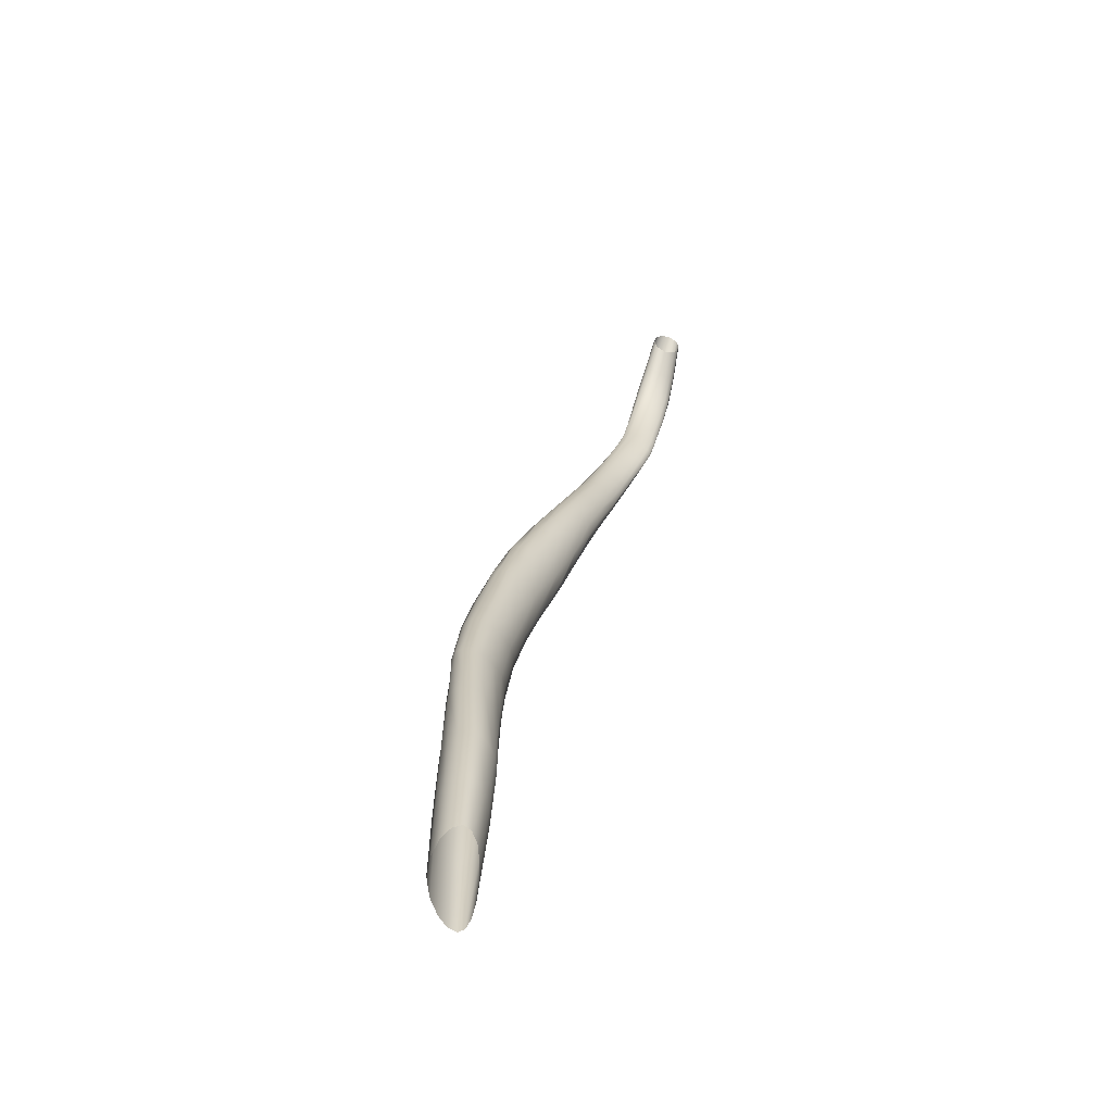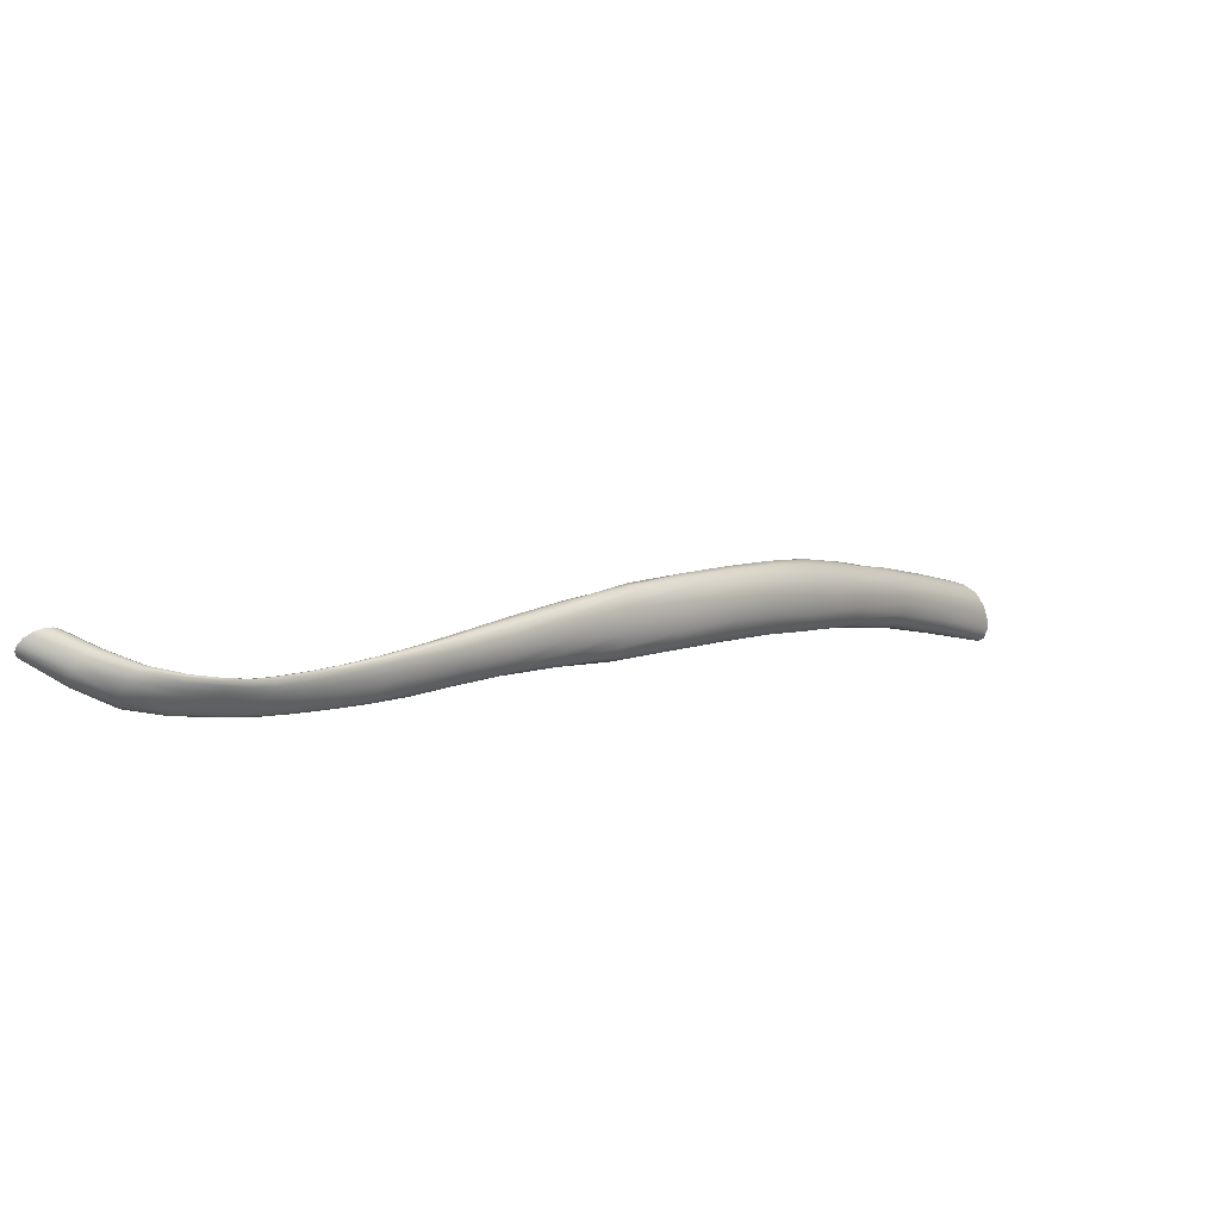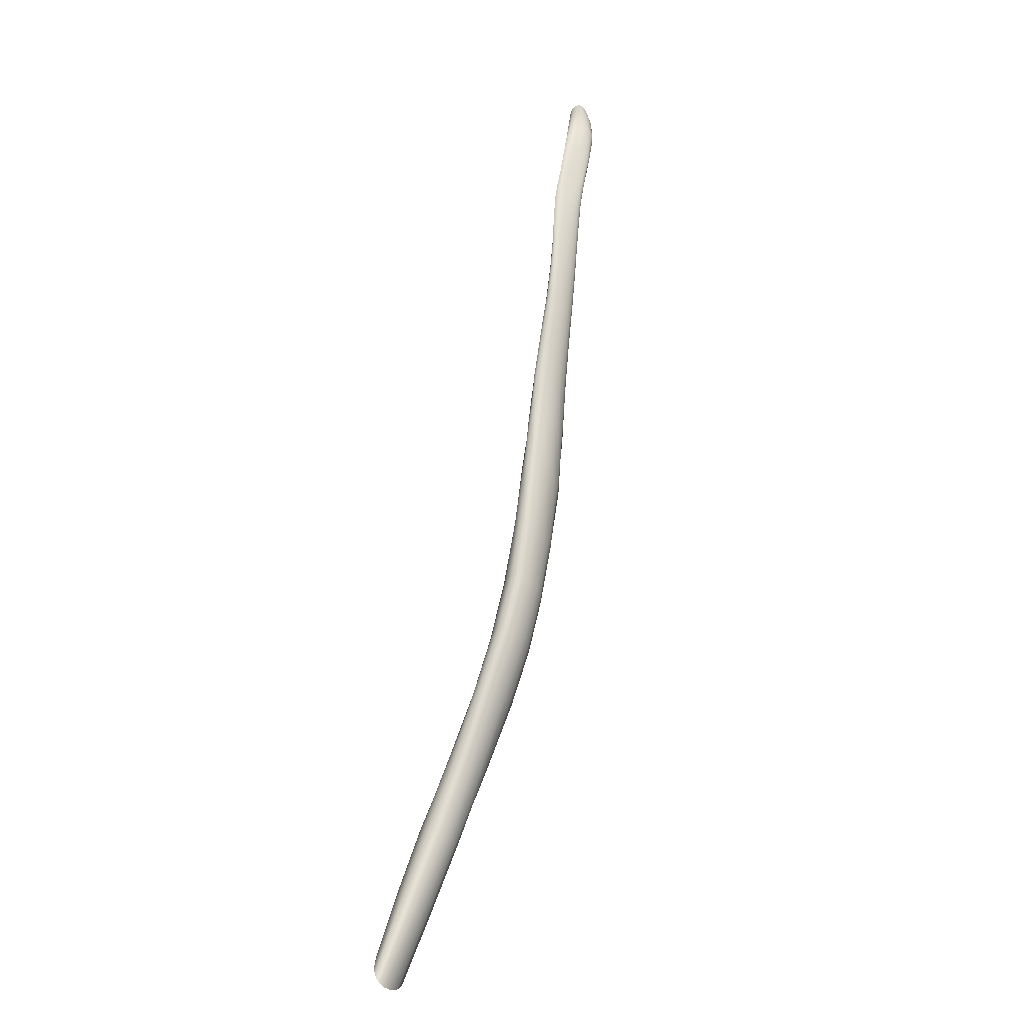
<metadata>
{"format":"obj","ext":"obj","renderer":"f3d","projection":"perspective","resolution":1024,"background":"white","views":[{"elev":64.5,"azim":14.2,"up":"+Z"},{"elev":-54.4,"azim":-121.6,"up":"+Z"},{"elev":-60.9,"azim":163.3,"up":"+Y"}]}
</metadata>
<code>
o Semispinalis_Cervicis_Muscle_Right
v -0.2722 18.72 -0.2792
v -0.2684 18.69 -0.2459
v -0.2619 18.69 -0.2503
v -0.2657 18.72 -0.2841
v -0.2665 18.75 -0.3169
v -0.2728 18.75 -0.3115
v -0.2606 18.72 -0.2911
v -0.2614 18.75 -0.3241
v -0.2567 18.69 -0.2569
v -0.285 18.72 -0.2779
v -0.281 18.69 -0.2456
v -0.2751 18.69 -0.2443
v -0.279 18.72 -0.2771
v -0.2795 18.75 -0.3089
v -0.2855 18.75 -0.3088
v -0.2916 18.72 -0.2873
v -0.2871 18.69 -0.256
v -0.2852 18.69 -0.2497
v -0.2893 18.72 -0.2815
v -0.2901 18.75 -0.3115
v -0.2928 18.75 -0.3165
v -0.2886 18.71 -0.3025
v -0.2834 18.68 -0.2711
v -0.2865 18.68 -0.2635
v -0.2914 18.72 -0.2947
v -0.293 18.75 -0.3234
v -0.2906 18.75 -0.331
v -0.2765 18.71 -0.3151
v -0.2712 18.68 -0.2825
v -0.2779 18.68 -0.2777
v -0.2833 18.71 -0.3096
v -0.2854 18.74 -0.3383
v -0.2788 18.74 -0.3442
v -0.2638 18.71 -0.3177
v -0.2588 18.67 -0.284
v -0.2645 18.67 -0.2848
v -0.2697 18.71 -0.3179
v -0.2721 18.74 -0.3477
v -0.266 18.74 -0.3482
v -0.2576 18.71 -0.3078
v -0.2533 18.68 -0.2732
v -0.255 18.68 -0.2798
v -0.2597 18.71 -0.3141
v -0.2614 18.74 -0.3456
v -0.2589 18.74 -0.3402
v -0.2538 18.68 -0.265
v -0.2579 18.71 -0.2996
v -0.2589 18.75 -0.3324
v -0.2752 18.79 -0.3436
v -0.268 18.79 -0.3484
v -0.2694 18.82 -0.3793
v -0.277 18.82 -0.376
v -0.2619 18.78 -0.3552
v -0.2622 18.82 -0.3849
v -0.2873 18.79 -0.3421
v -0.2818 18.79 -0.3416
v -0.2832 18.82 -0.3754
v -0.2877 18.82 -0.3772
v -0.258 18.78 -0.3635
v -0.2569 18.82 -0.3924
v -0.2568 18.78 -0.3714
v -0.2539 18.82 -0.4001
v -0.2927 18.79 -0.3504
v -0.2911 18.79 -0.3452
v -0.29 18.82 -0.3812
v -0.2897 18.82 -0.3868
v -0.2585 18.78 -0.3772
v -0.2539 18.81 -0.4063
v -0.2624 18.78 -0.3803
v -0.2564 18.81 -0.4103
v -0.2879 18.78 -0.3649
v -0.2916 18.78 -0.3574
v -0.2867 18.82 -0.3935
v -0.2815 18.82 -0.4003
v -0.2681 18.78 -0.3802
v -0.2611 18.81 -0.4115
v -0.2748 18.78 -0.3772
v -0.2673 18.81 -0.41
v -0.2819 18.78 -0.3718
v -0.2745 18.81 -0.406
v -0.2688 18.91 -0.4695
v -0.2732 18.89 -0.4412
v -0.2681 18.89 -0.4407
v -0.2642 18.91 -0.4694
v -0.2597 18.94 -0.4952
v -0.2642 18.94 -0.4944
v -0.2589 18.91 -0.4706
v -0.2547 18.94 -0.4971
v -0.2623 18.89 -0.4419
v -0.2733 18.91 -0.474
v -0.278 18.89 -0.447
v -0.2766 18.89 -0.4435
v -0.2719 18.91 -0.4712
v -0.2676 18.94 -0.495
v -0.2694 18.94 -0.4966
v -0.2566 18.89 -0.445
v -0.2537 18.91 -0.4733
v -0.25 18.94 -0.4999
v -0.2493 18.91 -0.4769
v -0.2463 18.93 -0.5032
v -0.2518 18.88 -0.4493
v -0.2698 18.91 -0.4813
v -0.2741 18.88 -0.4559
v -0.2771 18.89 -0.4514
v -0.2725 18.91 -0.4775
v -0.2691 18.93 -0.4991
v -0.267 18.93 -0.5021
v -0.2488 18.88 -0.454
v -0.2465 18.91 -0.4808
v -0.2442 18.93 -0.5064
v -0.2456 18.91 -0.4844
v -0.244 18.93 -0.509
v -0.2478 18.88 -0.4584
v -0.2601 18.91 -0.4873
v -0.2636 18.88 -0.4628
v -0.2693 18.88 -0.4599
v -0.2654 18.91 -0.4847
v -0.2633 18.93 -0.5052
v -0.2585 18.93 -0.5079
v -0.2492 18.88 -0.4618
v -0.247 18.91 -0.4871
v -0.2457 18.93 -0.5106
v -0.2501 18.91 -0.4886
v -0.249 18.93 -0.5109
v -0.2526 18.88 -0.4638
v -0.2577 18.88 -0.4641
v -0.2548 18.91 -0.4886
v -0.2535 18.93 -0.5099
v -0.2471 18.65 -0.2219
v -0.251 18.65 -0.2156
v -0.2387 18.61 -0.1819
v -0.2363 18.6 -0.1875
v -0.2565 18.65 -0.2107
v -0.2429 18.61 -0.1766
v -0.2627 18.65 -0.2081
v -0.2485 18.62 -0.1728
v -0.2689 18.65 -0.208
v -0.2546 18.62 -0.1708
v -0.2463 18.64 -0.2352
v -0.2456 18.64 -0.2288
v -0.236 18.6 -0.1927
v -0.238 18.59 -0.1967
v -0.2738 18.65 -0.2107
v -0.2605 18.61 -0.1713
v -0.277 18.65 -0.2156
v -0.265 18.61 -0.1739
v -0.254 18.63 -0.2426
v -0.2493 18.63 -0.2401
v -0.2422 18.59 -0.1991
v -0.2476 18.59 -0.1995
v -0.2778 18.65 -0.2219
v -0.2674 18.6 -0.1782
v -0.2761 18.64 -0.2286
v -0.2672 18.6 -0.1835
v -0.266 18.64 -0.2393
v -0.2598 18.63 -0.2422
v -0.2535 18.59 -0.1974
v -0.2593 18.59 -0.1936
v -0.2718 18.64 -0.2346
v -0.2642 18.59 -0.1888
v -0.246 19.09 -0.5993
v -0.2467 19.11 -0.5982
v -0.2504 19.11 -0.5973
v -0.2502 19.09 -0.5983
v -0.25 19.07 -0.5964
v -0.2455 19.07 -0.5974
v -0.254 19.09 -0.5987
v -0.2541 19.07 -0.5967
v -0.2537 19.12 -0.5977
v -0.2561 19.12 -0.5994
v -0.2569 19.1 -0.6006
v -0.2573 19.08 -0.5986
v -0.2584 19.1 -0.6036
v -0.2591 19.08 -0.6015
v -0.2571 19.12 -0.6021
v -0.2386 19.1 -0.6045
v -0.2404 19.12 -0.6029
v -0.2432 19.11 -0.6001
v -0.2419 19.09 -0.6015
v -0.2411 19.07 -0.5996
v -0.2374 19.07 -0.6024
v -0.2567 19.13 -0.6057
v -0.2583 19.1 -0.6073
v -0.2591 19.08 -0.6049
v -0.2565 19.11 -0.611
v -0.2572 19.08 -0.6082
v -0.2549 19.13 -0.6094
v -0.2364 19.1 -0.6114
v -0.2385 19.13 -0.6098
v -0.2388 19.12 -0.6063
v -0.2367 19.1 -0.6079
v -0.2352 19.07 -0.6056
v -0.2348 19.08 -0.6087
v -0.252 19.13 -0.6126
v -0.2533 19.11 -0.6142
v -0.2538 19.08 -0.611
v -0.2492 19.11 -0.6163
v -0.2493 19.08 -0.6129
v -0.2486 19.14 -0.6148
v -0.2408 19.11 -0.6164
v -0.2419 19.13 -0.6149
v -0.2397 19.13 -0.6128
v -0.2379 19.1 -0.6143
v -0.2365 19.08 -0.6113
v -0.2398 19.08 -0.613
v -0.2451 19.14 -0.6156
v -0.2449 19.11 -0.617
v -0.2444 19.08 -0.6136
v -0.2561 19 -0.55
v -0.2585 18.98 -0.5344
v -0.2542 18.98 -0.5351
v -0.252 19 -0.5503
v -0.2504 19.01 -0.5623
v -0.2544 19.01 -0.5624
v -0.2473 19 -0.551
v -0.2457 19.01 -0.5627
v -0.2495 18.98 -0.5364
v -0.2604 18.99 -0.5509
v -0.2631 18.98 -0.5352
v -0.2615 18.98 -0.5345
v -0.2591 19 -0.5502
v -0.2572 19.01 -0.5628
v -0.2585 19.01 -0.5636
v -0.2575 18.99 -0.5537
v -0.2606 18.97 -0.5383
v -0.2627 18.98 -0.5365
v -0.2598 18.99 -0.5522
v -0.2577 19.01 -0.5648
v -0.2553 19.01 -0.566
v -0.2493 18.99 -0.5563
v -0.2525 18.97 -0.5419
v -0.257 18.97 -0.5402
v -0.2538 18.99 -0.5551
v -0.2515 19.01 -0.5671
v -0.247 19.01 -0.5679
v -0.2406 18.99 -0.5574
v -0.2437 18.97 -0.5439
v -0.2479 18.97 -0.5432
v -0.2447 18.99 -0.5571
v -0.2424 19 -0.5684
v -0.2384 19.01 -0.5684
v -0.2364 18.99 -0.5562
v -0.2392 18.97 -0.5431
v -0.2407 18.97 -0.5439
v -0.2377 18.99 -0.5571
v -0.2356 19.01 -0.5679
v -0.2344 19.01 -0.5671
v -0.2392 18.99 -0.5536
v -0.2416 18.98 -0.54
v -0.2395 18.97 -0.5417
v -0.237 18.99 -0.555
v -0.2351 19.01 -0.5659
v -0.2375 19.01 -0.5647
v -0.2451 18.98 -0.5381
v -0.2428 18.99 -0.5522
v -0.2412 19.01 -0.5635
v -0.2518 18.96 -0.5187
v -0.2566 18.96 -0.5169
v -0.261 18.96 -0.516
v -0.2643 18.96 -0.516
v -0.266 18.96 -0.517
v -0.2438 18.96 -0.5237
v -0.2473 18.96 -0.5211
v -0.2658 18.96 -0.5188
v -0.2639 18.95 -0.5211
v -0.2418 18.95 -0.5279
v -0.2419 18.95 -0.5261
v -0.2603 18.95 -0.5236
v -0.2558 18.95 -0.526
v -0.2467 18.95 -0.5289
v -0.2434 18.95 -0.5289
v -0.251 18.95 -0.5278
v -0.2539 19.02 -0.5712
v -0.2499 19.02 -0.571
v -0.25 19.04 -0.5789
v -0.2539 19.04 -0.5791
v -0.2454 19.02 -0.5712
v -0.2456 19.04 -0.5792
v -0.2577 19.02 -0.5724
v -0.2566 19.02 -0.5717
v -0.2567 19.03 -0.5798
v -0.2579 19.03 -0.5808
v -0.241 19.02 -0.5719
v -0.2412 19.03 -0.5802
v -0.2372 19.02 -0.573
v -0.2375 19.03 -0.5815
v -0.2545 19.02 -0.5743
v -0.2569 19.02 -0.5733
v -0.2572 19.03 -0.5819
v -0.255 19.03 -0.583
v -0.2349 19.02 -0.5742
v -0.2352 19.03 -0.5829
v -0.2341 19.02 -0.5752
v -0.2345 19.03 -0.5842
v -0.2463 19.02 -0.5757
v -0.2508 19.02 -0.5751
v -0.2513 19.03 -0.5839
v -0.2469 19.03 -0.5846
v -0.2352 19.02 -0.5759
v -0.2357 19.03 -0.5849
v -0.2379 19.02 -0.5762
v -0.2384 19.03 -0.5852
v -0.2418 19.02 -0.5761
v -0.2424 19.03 -0.5851
v -0.2629 18.86 -0.4135
v -0.2697 18.86 -0.4103
v -0.2761 18.86 -0.4093
v -0.2809 18.86 -0.4105
v -0.2837 18.86 -0.4135
v -0.2528 18.85 -0.4248
v -0.257 18.85 -0.4188
v -0.2841 18.85 -0.4179
v -0.2821 18.85 -0.4232
v -0.2515 18.85 -0.435
v -0.251 18.85 -0.4305
v -0.2779 18.85 -0.4286
v -0.2721 18.85 -0.4333
v -0.2591 18.85 -0.4382
v -0.2543 18.85 -0.4376
v -0.2654 18.85 -0.4367
v -0.2341 18.57 -0.1463
v -0.2277 18.54 -0.1178
v -0.2244 18.53 -0.1206
v -0.2305 18.57 -0.1506
v -0.2284 18.56 -0.1548
v -0.2222 18.52 -0.123
v -0.2446 18.58 -0.1397
v -0.2366 18.54 -0.1116
v -0.2319 18.54 -0.1147
v -0.239 18.58 -0.1425
v -0.2212 18.51 -0.1248
v -0.2282 18.55 -0.1583
v -0.2298 18.55 -0.1606
v -0.2215 18.5 -0.1257
v -0.2546 18.57 -0.1389
v -0.245 18.53 -0.1072
v -0.2412 18.54 -0.1089
v -0.2501 18.58 -0.1385
v -0.2232 18.5 -0.1253
v -0.2331 18.54 -0.1614
v -0.2378 18.54 -0.1605
v -0.2264 18.49 -0.1236
v -0.2572 18.56 -0.1444
v -0.2467 18.51 -0.1084
v -0.2472 18.52 -0.107
v -0.2572 18.56 -0.141
v -0.2312 18.49 -0.1203
v -0.2433 18.54 -0.1576
v -0.249 18.54 -0.1535
v -0.2369 18.5 -0.1161
v -0.2427 18.5 -0.1118
v -0.254 18.55 -0.1488
v -0.2541 19.05 -0.5889
v -0.25 19.05 -0.5886
v -0.2455 19.05 -0.5893
v -0.2587 19.05 -0.5922
v -0.2571 19.05 -0.5903
v -0.241 19.05 -0.5909
v -0.2373 19.05 -0.5931
v -0.2563 19.05 -0.5966
v -0.2583 19.05 -0.5944
v -0.235 19.05 -0.5954
v -0.2344 19.05 -0.5975
v -0.2482 19.05 -0.5997
v -0.2527 19.05 -0.5984
v -0.2359 19.05 -0.5991
v -0.239 19.05 -0.6001
v -0.2434 19.05 -0.6002
f 1 2 3 4
f 5 6 1 4
f 7 8 5 4
f 3 9 7 4
f 10 11 12 13
f 14 15 10 13
f 1 6 14 13
f 12 2 1 13
f 16 17 18 19
f 20 21 16 19
f 10 15 20 19
f 18 11 10 19
f 22 23 24 25
f 26 27 22 25
f 16 21 26 25
f 24 17 16 25
f 28 29 30 31
f 32 33 28 31
f 22 27 32 31
f 30 23 22 31
f 34 35 36 37
f 38 39 34 37
f 28 33 38 37
f 36 29 28 37
f 40 41 42 43
f 44 45 40 43
f 34 39 44 43
f 42 35 34 43
f 7 9 46 47
f 48 8 7 47
f 40 45 48 47
f 46 41 40 47
f 49 6 5 50
f 51 52 49 50
f 53 54 51 50
f 5 8 53 50
f 55 15 14 56
f 57 58 55 56
f 49 52 57 56
f 14 6 49 56
f 53 8 48 59
f 60 54 53 59
f 61 62 60 59
f 48 45 61 59
f 63 21 20 64
f 65 66 63 64
f 55 58 65 64
f 20 15 55 64
f 61 45 44 67
f 68 62 61 67
f 69 70 68 67
f 44 39 69 67
f 71 27 26 72
f 73 74 71 72
f 63 66 73 72
f 26 21 63 72
f 69 39 38 75
f 76 70 69 75
f 77 78 76 75
f 38 33 77 75
f 77 33 32 79
f 80 78 77 79
f 71 74 80 79
f 32 27 71 79
f 81 82 83 84
f 85 86 81 84
f 87 88 85 84
f 83 89 87 84
f 90 91 92 93
f 94 95 90 93
f 81 86 94 93
f 92 82 81 93
f 87 89 96 97
f 98 88 87 97
f 99 100 98 97
f 96 101 99 97
f 102 103 104 105
f 106 107 102 105
f 90 95 106 105
f 104 91 90 105
f 99 101 108 109
f 110 100 99 109
f 111 112 110 109
f 108 113 111 109
f 114 115 116 117
f 118 119 114 117
f 102 107 118 117
f 116 103 102 117
f 111 113 120 121
f 122 112 111 121
f 123 124 122 121
f 120 125 123 121
f 123 125 126 127
f 128 124 123 127
f 114 119 128 127
f 126 115 114 127
f 129 9 3 130
f 131 132 129 130
f 133 134 131 130
f 3 2 133 130
f 133 2 12 135
f 136 134 133 135
f 137 138 136 135
f 12 11 137 135
f 139 41 46 140
f 141 142 139 140
f 129 132 141 140
f 46 9 129 140
f 137 11 18 143
f 144 138 137 143
f 145 146 144 143
f 18 17 145 143
f 147 35 42 148
f 149 150 147 148
f 139 142 149 148
f 42 41 139 148
f 145 17 24 151
f 152 146 145 151
f 153 154 152 151
f 24 23 153 151
f 155 29 36 156
f 157 158 155 156
f 147 150 157 156
f 36 35 147 156
f 153 23 30 159
f 160 154 153 159
f 155 158 160 159
f 30 29 155 159
f 161 162 163 164
f 165 166 161 164
f 167 168 165 164
f 163 169 167 164
f 167 169 170 171
f 172 168 167 171
f 173 174 172 171
f 170 175 173 171
f 176 177 178 179
f 180 181 176 179
f 161 166 180 179
f 178 162 161 179
f 173 175 182 183
f 184 174 173 183
f 185 186 184 183
f 182 187 185 183
f 188 189 190 191
f 192 193 188 191
f 176 181 192 191
f 190 177 176 191
f 185 187 194 195
f 196 186 185 195
f 197 198 196 195
f 194 199 197 195
f 200 201 202 203
f 204 205 200 203
f 188 193 204 203
f 202 189 188 203
f 197 199 206 207
f 208 198 197 207
f 200 205 208 207
f 206 201 200 207
f 209 210 211 212
f 213 214 209 212
f 215 216 213 212
f 211 217 215 212
f 218 219 220 221
f 222 223 218 221
f 209 214 222 221
f 220 210 209 221
f 224 225 226 227
f 228 229 224 227
f 218 223 228 227
f 226 219 218 227
f 230 231 232 233
f 234 235 230 233
f 224 229 234 233
f 232 225 224 233
f 236 237 238 239
f 240 241 236 239
f 230 235 240 239
f 238 231 230 239
f 242 243 244 245
f 246 247 242 245
f 236 241 246 245
f 244 237 236 245
f 248 249 250 251
f 252 253 248 251
f 242 247 252 251
f 250 243 242 251
f 215 217 254 255
f 256 216 215 255
f 248 253 256 255
f 254 249 248 255
f 257 217 211 258
f 85 88 257 258
f 259 86 85 258
f 211 210 259 258
f 259 210 220 260
f 94 86 259 260
f 261 95 94 260
f 220 219 261 260
f 262 249 254 263
f 98 100 262 263
f 257 88 98 263
f 254 217 257 263
f 261 219 226 264
f 106 95 261 264
f 265 107 106 264
f 226 225 265 264
f 266 243 250 267
f 110 112 266 267
f 262 100 110 267
f 250 249 262 267
f 265 225 232 268
f 118 107 265 268
f 269 119 118 268
f 232 231 269 268
f 270 237 244 271
f 122 124 270 271
f 266 112 122 271
f 244 243 266 271
f 269 231 238 272
f 128 119 269 272
f 270 124 128 272
f 238 237 270 272
f 273 214 213 274
f 275 276 273 274
f 277 278 275 274
f 213 216 277 274
f 279 223 222 280
f 281 282 279 280
f 273 276 281 280
f 222 214 273 280
f 277 216 256 283
f 284 278 277 283
f 285 286 284 283
f 256 253 285 283
f 287 229 228 288
f 289 290 287 288
f 279 282 289 288
f 228 223 279 288
f 285 253 252 291
f 292 286 285 291
f 293 294 292 291
f 252 247 293 291
f 295 235 234 296
f 297 298 295 296
f 287 290 297 296
f 234 229 287 296
f 293 247 246 299
f 300 294 293 299
f 301 302 300 299
f 246 241 301 299
f 301 241 240 303
f 304 302 301 303
f 295 298 304 303
f 240 235 295 303
f 305 89 83 306
f 51 54 305 306
f 307 52 51 306
f 83 82 307 306
f 307 82 92 308
f 57 52 307 308
f 309 58 57 308
f 92 91 309 308
f 310 101 96 311
f 60 62 310 311
f 305 54 60 311
f 96 89 305 311
f 309 91 104 312
f 65 58 309 312
f 313 66 65 312
f 104 103 313 312
f 314 113 108 315
f 68 70 314 315
f 310 62 68 315
f 108 101 310 315
f 313 103 116 316
f 73 66 313 316
f 317 74 73 316
f 116 115 317 316
f 318 125 120 319
f 76 78 318 319
f 314 70 76 319
f 120 113 314 319
f 317 115 126 320
f 80 74 317 320
f 318 78 80 320
f 126 125 318 320
f 321 322 323 324
f 131 134 321 324
f 325 132 131 324
f 323 326 325 324
f 327 328 329 330
f 136 138 327 330
f 321 134 136 330
f 329 322 321 330
f 325 326 331 332
f 141 132 325 332
f 333 142 141 332
f 331 334 333 332
f 335 336 337 338
f 144 146 335 338
f 327 138 144 338
f 337 328 327 338
f 333 334 339 340
f 149 142 333 340
f 341 150 149 340
f 339 342 341 340
f 343 344 345 346
f 152 154 343 346
f 335 146 152 346
f 345 336 335 346
f 341 342 347 348
f 157 150 341 348
f 349 158 157 348
f 347 350 349 348
f 349 350 351 352
f 160 158 349 352
f 343 154 160 352
f 351 344 343 352
f 353 276 275 354
f 165 168 353 354
f 355 166 165 354
f 275 278 355 354
f 356 282 281 357
f 172 174 356 357
f 353 168 172 357
f 281 276 353 357
f 355 278 284 358
f 180 166 355 358
f 359 181 180 358
f 284 286 359 358
f 360 290 289 361
f 184 186 360 361
f 356 174 184 361
f 289 282 356 361
f 359 286 292 362
f 192 181 359 362
f 363 193 192 362
f 292 294 363 362
f 364 298 297 365
f 196 198 364 365
f 360 186 196 365
f 297 290 360 365
f 363 294 300 366
f 204 193 363 366
f 367 205 204 366
f 300 302 367 366
f 367 302 304 368
f 208 205 367 368
f 364 198 208 368
f 304 298 364 368

</code>
